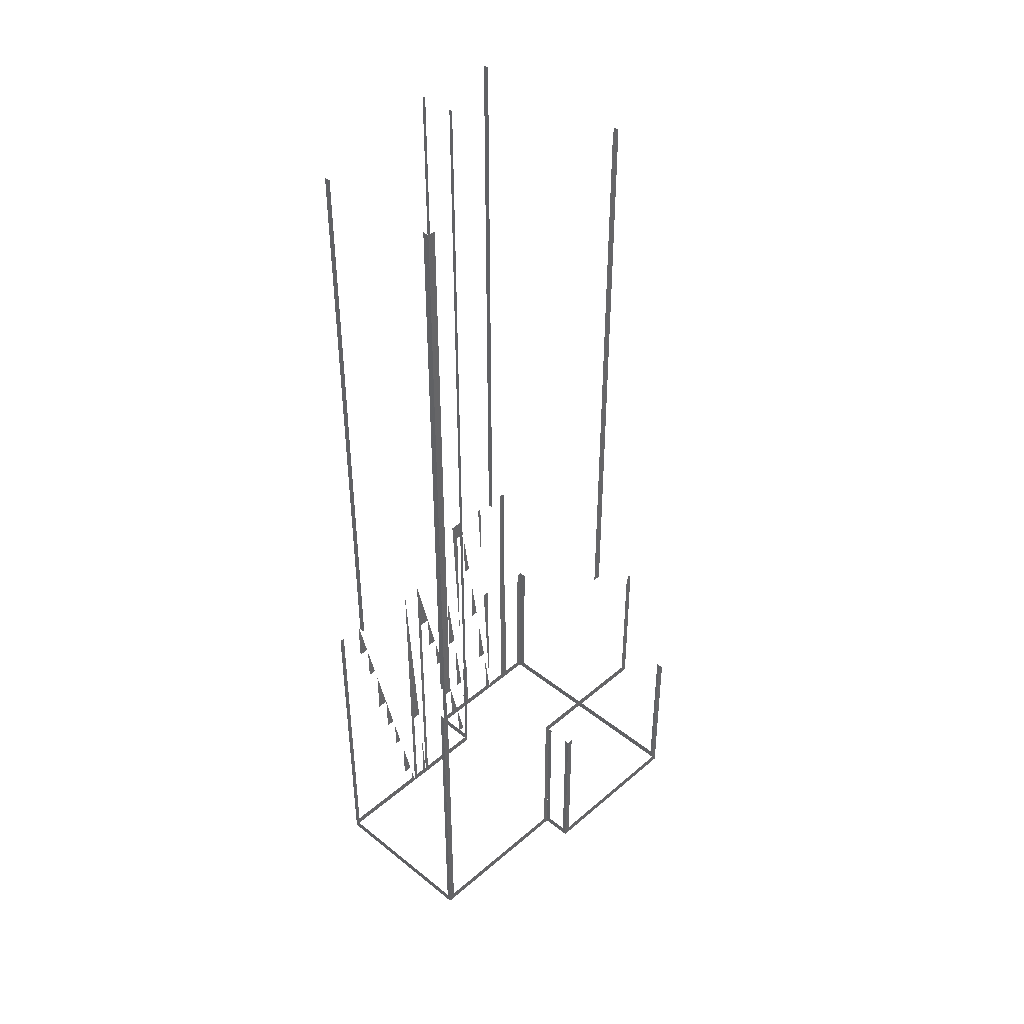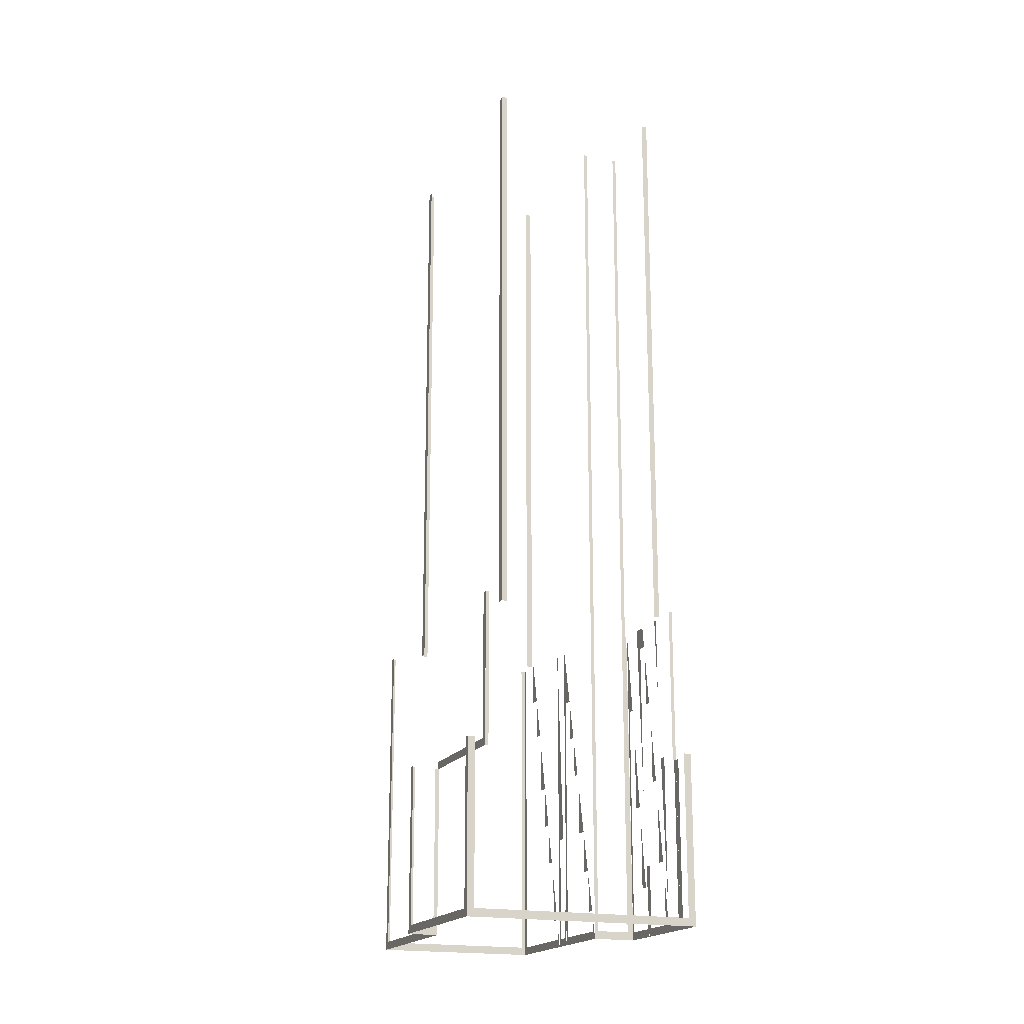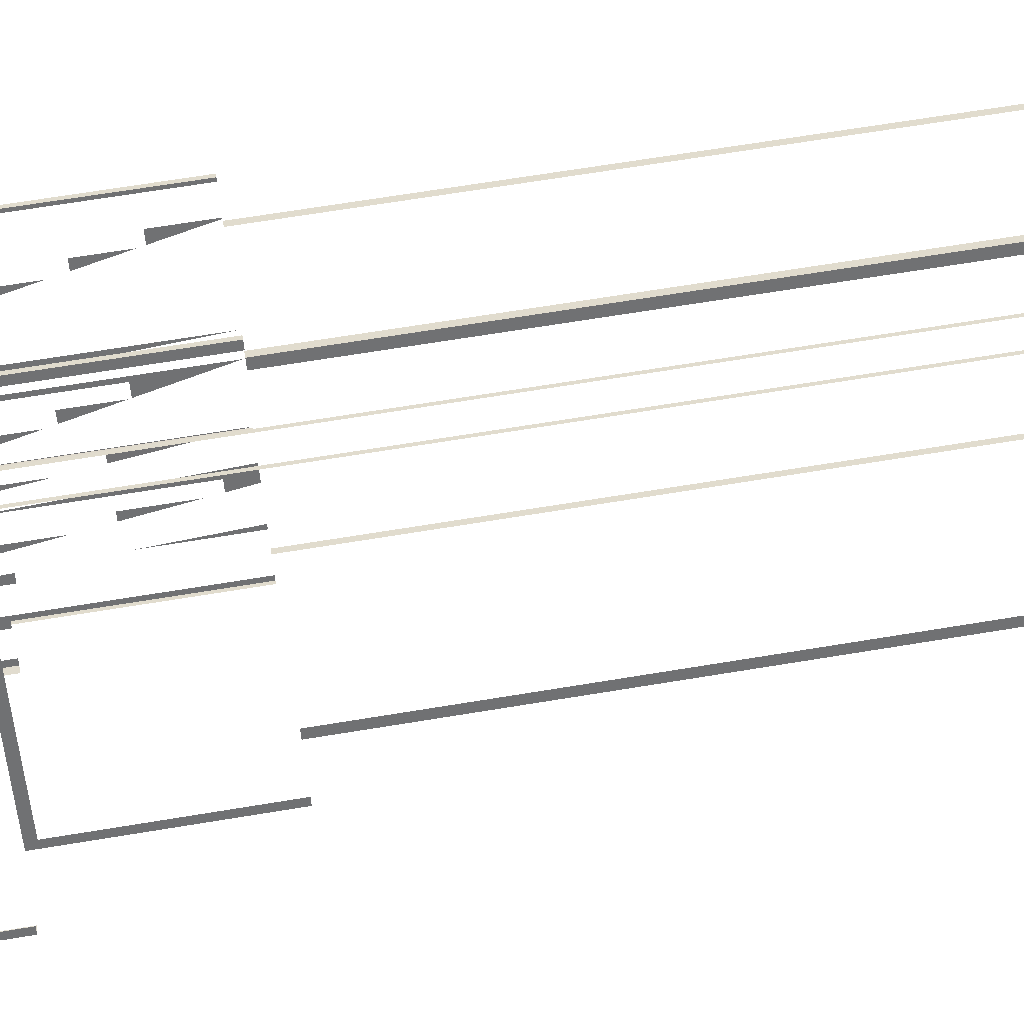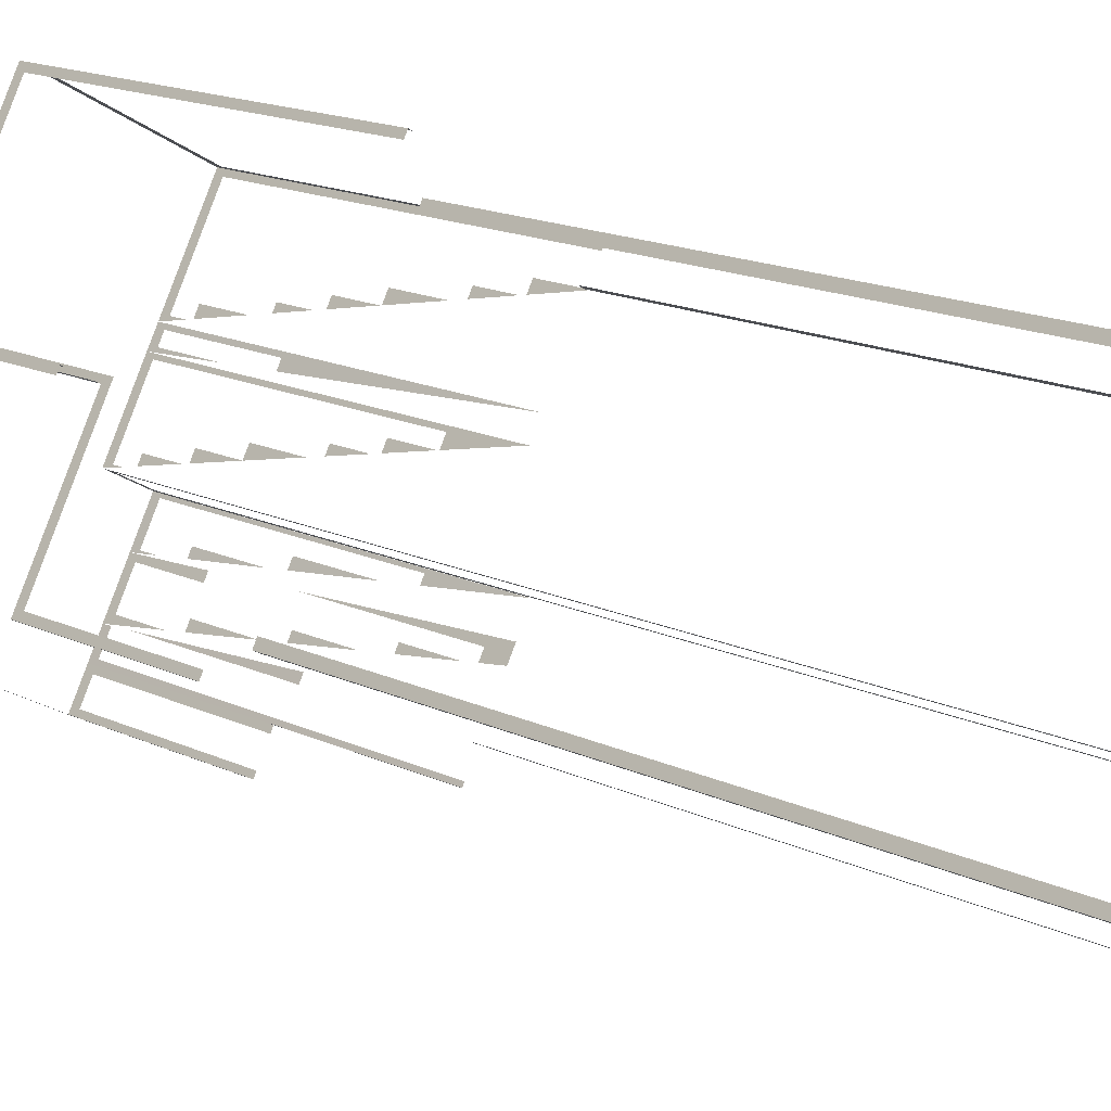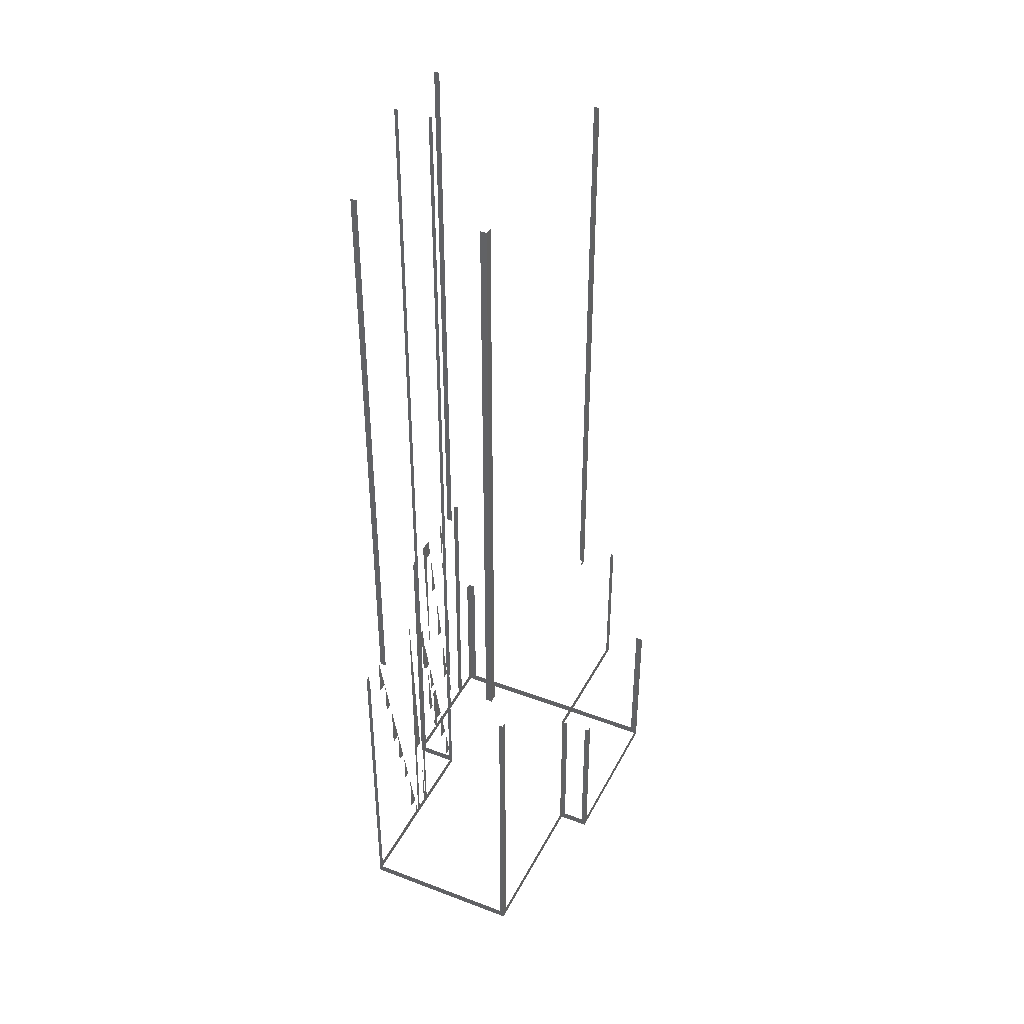
<metadata>
{"format":"obj","ext":"obj","renderer":"f3d","projection":"perspective","resolution":1024,"background":"white","views":[{"elev":42.0,"azim":-164.9,"up":"+Z"},{"elev":-18.7,"azim":-50.6,"up":"+Z"},{"elev":64.6,"azim":-99.6,"up":"+Y"},{"elev":15.5,"azim":-44.6,"up":"+Y"},{"elev":40.4,"azim":176.2,"up":"+Z"}]}
</metadata>
<code>
o geometryt000010000010000110010110000110000110100100010010st53_7
v 1164 -293.8 1012
v 1163 -294.6 1036
v 1164 -293.8 1036
v 1175 -272.9 1011
v 1175 -273.6 1012
v 1163 -294.6 1011
v 1175 -273.6 1036
v 1175 -272.9 1036
v 1193 -310.9 1012
v 1194 -311.4 1036
v 1193 -310.9 1036
v 1164 -295.1 1012
v 1194 -311.4 1011
v 1164 -295.1 1036
v 1163 -294.6 1036
v 1163 -294.6 1011
v 1170 -292.4 1059
v 1170 -292.4 1036
v 1170 -292.6 1036
v 1170 -292.6 1059
v 1196 -306.9 1059
v 1196 -306.9 1036
v 1197 -307.2 1036
v 1197 -307.2 1059
v 1170 -291.6 1037
v 1170 -292.4 1059
v 1170 -291.6 1059
v 1180 -274.3 1037
v 1174 -284.1 1036
v 1170 -292.4 1036
v 1180 -274.3 1012
v 1179 -275 1036
v 1191 -254.2 1012
v 1179 -275 1011
v 1191 -254.2 1059
v 1191 -253.4 1059
v 1191 -253.4 1011
v 1176 -290.1 1146
v 1176 -290.1 1059
v 1175 -290.3 1059
v 1175 -291.1 1059
v 1175 -291.1 1146
v 1193 -258.9 1146
v 1193 -258.9 1059
v 1192 -259.9 1059
v 1192 -259.9 1146
v 1175 -291.1 1146
v 1175 -291.1 1059
v 1175 -291.1 1059
v 1175 -291.1 1059
v 1176 -291.5 1059
v 1176 -291.5 1146
v 1197 -303.4 1146
v 1197 -303.4 1059
v 1198 -303.8 1059
v 1198 -303.8 1146
v 1176 -273.1 1012
v 1175 -272.9 1036
v 1176 -273.1 1036
v 1179 -274.7 1012
v 1175 -272.9 1011
v 1179 -274.7 1036
v 1179 -275 1036
v 1179 -275 1011
v 1192 -253.7 1012
v 1191 -253.4 1059
v 1192 -253.7 1059
v 1212 -264.8 1012
v 1191 -253.4 1011
v 1212 -264.8 1059
v 1213 -265 1059
v 1213 -265 1011
v 1194 -259.3 1146
v 1194 -259.3 1059
v 1193 -258.9 1059
v 1193 -258.9 1059
v 1193 -258.9 1146
v 1210 -268.5 1146
v 1210 -268.5 1059
v 1209 -268.1 1059
v 1209 -268.1 1146
v 1196 -307.9 1012
v 1197 -307.2 1036
v 1196 -307.9 1036
v 1194 -311.4 1011
v 1195 -310.7 1012
v 1197 -307.2 1011
v 1195 -310.7 1036
v 1194 -311.4 1036
v 1197 -306.7 1012
v 1197 -306.7 1059
v 1197 -307.2 1036
v 1197 -307.2 1011
v 1198 -303.9 1011
v 1198 -303.9 1012
v 1197 -307.2 1059
v 1198 -303.8 1015
v 1199 -302.8 1037
v 1198 -303.8 1037
v 1199 -302.3 1047
v 1199 -301.8 1059
v 1199 -302.3 1059
v 1201 -298.6 1012
v 1202 -297.6 1022
v 1201 -298.6 1022
v 1199 -303 1012
v 1202 -298 1011
v 1199 -303 1019
v 1198 -303.9 1011
v 1199 -302.6 1022
v 1200 -301.5 1022
v 1200 -301.5 1031
v 1200 -301.1 1034
v 1200 -300.1 1034
v 1200 -300.1 1042
v 1201 -299.6 1047
v 1201 -298.6 1047
v 1201 -298.6 1054
v 1202 -297.2 1056
v 1202 -297.2 1033
v 1203 -296.2 1059
v 1202 -298 1059
v 1201 -298.4 1056
v 1199 -290.1 1146
v 1199 -290.1 1012
v 1199 -289.9 1059
v 1199 -289.9 1146
v 1204 -292.8 1011
v 1204 -292.5 1012
v 1199 -289.9 1011
v 1204 -292.5 1146
v 1204 -292.8 1059
v 1204 -292.8 1146
v 1203 -282.2 1050
v 1204 -280.8 1050
v 1204 -280.3 1059
v 1204 -280.3 1011
v 1204 -280.8 1012
v 1199 -289.4 1012
v 1199 -289.4 1013
v 1199 -289.9 1011
v 1199 -289 1015
v 1200 -288 1015
v 1200 -288 1021
v 1200 -287.8 1022
v 1201 -286.5 1022
v 1201 -286.5 1028
v 1201 -285.1 1035
v 1201 -285.1 1028
v 1202 -284.6 1037
v 1202 -283.6 1037
v 1202 -283.6 1042
v 1202 -283.4 1043
v 1203 -282.2 1043
v 1203 -282.2 1049
v 1204 -294.3 1047
v 1204 -293.4 1047
v 1204 -293 1059
v 1204 -293 1011
v 1204 -293.4 1012
v 1202 -297.7 1012
v 1202 -297.7 1015
v 1202 -298 1011
v 1202 -297.3 1018
v 1203 -296.2 1018
v 1203 -296.2 1028
v 1203 -295.9 1031
v 1203 -294.8 1031
v 1203 -294.8 1042
v 1204 -292.8 1059
v 1204 -293 1011
v 1204 -292.8 1011
v 1204 -292.9 1059
v 1205 -279.4 1028
v 1205 -278.3 1028
v 1205 -277.8 1059
v 1205 -278.3 1012
v 1205 -277.8 1011
v 1204 -279.8 1012
v 1204 -280.3 1011
v 1204 -279.8 1021
v 1212 -265.7 1012
v 1213 -265 1059
v 1212 -265.7 1059
v 1206 -277.2 1012
v 1211 -268.7 1011
v 1213 -265 1011
v 1206 -277.2 1014
v 1205 -277.8 1011
v 1206 -277 1015
v 1207 -275.7 1015
v 1207 -275.7 1022
v 1207 -275.2 1025
v 1207 -274.3 1025
v 1207 -274.3 1029
v 1208 -274 1031
v 1208 -272.9 1031
v 1208 -272.9 1037
v 1208 -272.8 1037
v 1209 -271.4 1037
v 1209 -271.4 1045
v 1209 -271 1047
v 1210 -270 1047
v 1210 -270 1052
v 1211 -268.7 1059
v 1210 -269.9 1053
v 1211 -268.6 1053
v 1211 -268.6 1059
f 1 2 3
f 4 1 5
f 4 6 1
f 2 1 6
f 7 8 5
f 8 4 5
f 9 10 11
f 12 13 9
f 10 9 13
f 14 15 12
f 15 16 12
f 16 13 12
f 17 18 19
f 17 19 20
f 21 22 23
f 21 23 24
f 25 26 27
f 25 28 29
f 29 30 25
f 26 25 30
f 28 31 32
f 32 29 28
f 33 34 31
f 34 32 31
f 35 36 33
f 36 37 33
f 37 34 33
f 38 39 40
f 40 41 42
f 38 40 42
f 43 44 45
f 43 45 46
f 50 51 52
f 47 50 52
f 53 54 55
f 53 55 56
f 57 58 59
f 60 61 57
f 58 57 61
f 62 63 60
f 63 64 60
f 64 61 60
f 65 66 67
f 68 69 65
f 66 65 69
f 72 69 68
f 73 75 77
f 78 79 80
f 78 80 81
f 82 83 84
f 85 82 86
f 85 87 82
f 83 82 87
f 88 89 86
f 89 85 86
f 90 91 92
f 93 90 92
f 94 90 93
f 95 90 94
f 92 91 96
f 97 98 99
f 100 101 102
f 103 104 105
f 106 107 103
f 104 103 107
f 108 109 106
f 109 107 106
f 110 111 112
f 113 114 115
f 116 117 118
f 119 120 121
f 122 119 121
f 123 119 122
f 124 125 126
f 126 127 124
f 128 125 129
f 128 130 125
f 125 130 126
f 129 131 132
f 132 128 129
f 131 133 132
f 134 135 136
f 137 135 138
f 137 136 135
f 139 137 138
f 140 141 139
f 139 141 137
f 142 143 144
f 145 146 147
f 149 148 147
f 150 151 152
f 153 154 155
f 156 157 158
f 159 157 160
f 159 158 157
f 161 159 160
f 162 163 161
f 161 163 159
f 164 165 166
f 167 168 169
f 170 171 172
f 171 170 173
f 174 175 176
f 179 180 177
f 180 178 177
f 182 183 184
f 182 185 186
f 186 187 182
f 183 182 187
f 188 189 185
f 189 186 185
f 190 191 192
f 193 194 195
f 196 197 198
f 199 200 201
f 202 203 204
f 205 206 207
f 205 207 208
f 47 48 49
f 47 49 50
f 70 71 68
f 71 72 68
f 73 74 75
f 75 76 77
f 148 145 147
f 175 177 178
f 178 176 175
f 181 180 179

</code>
